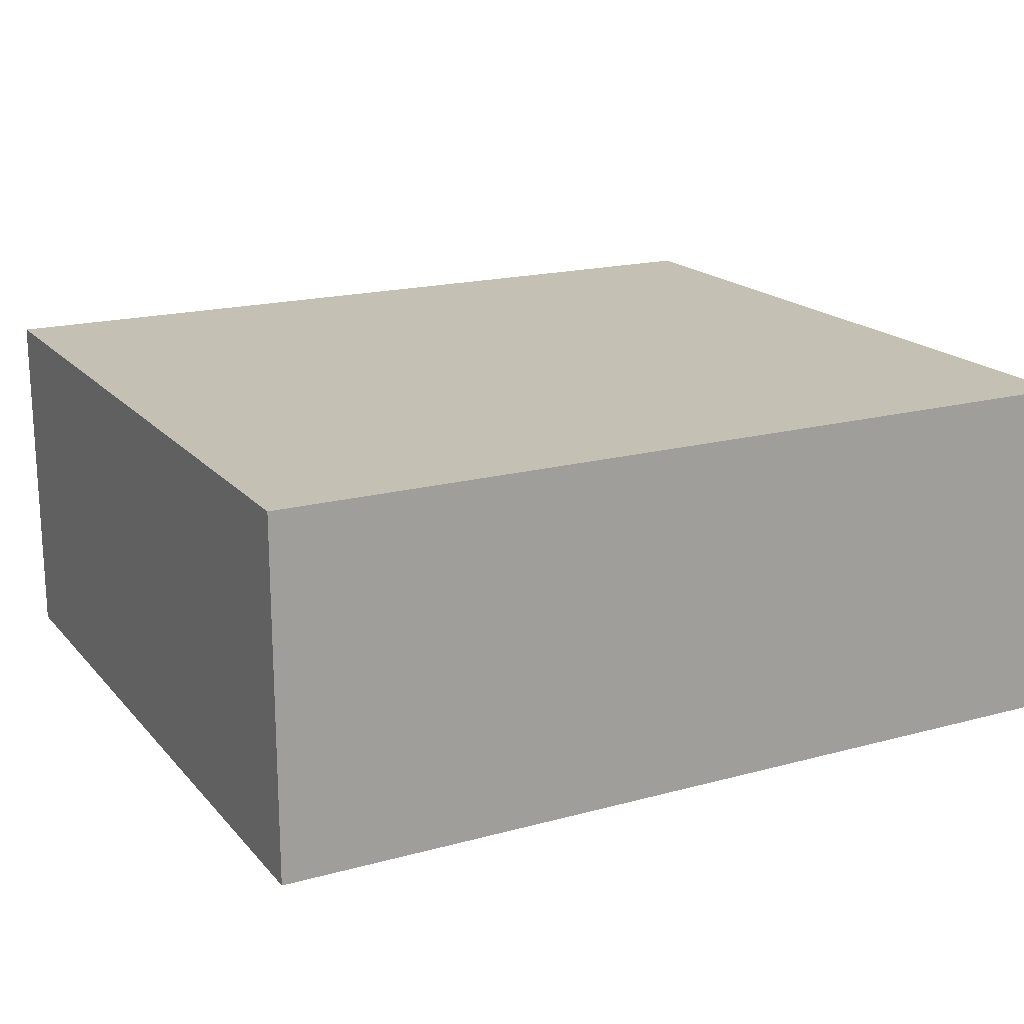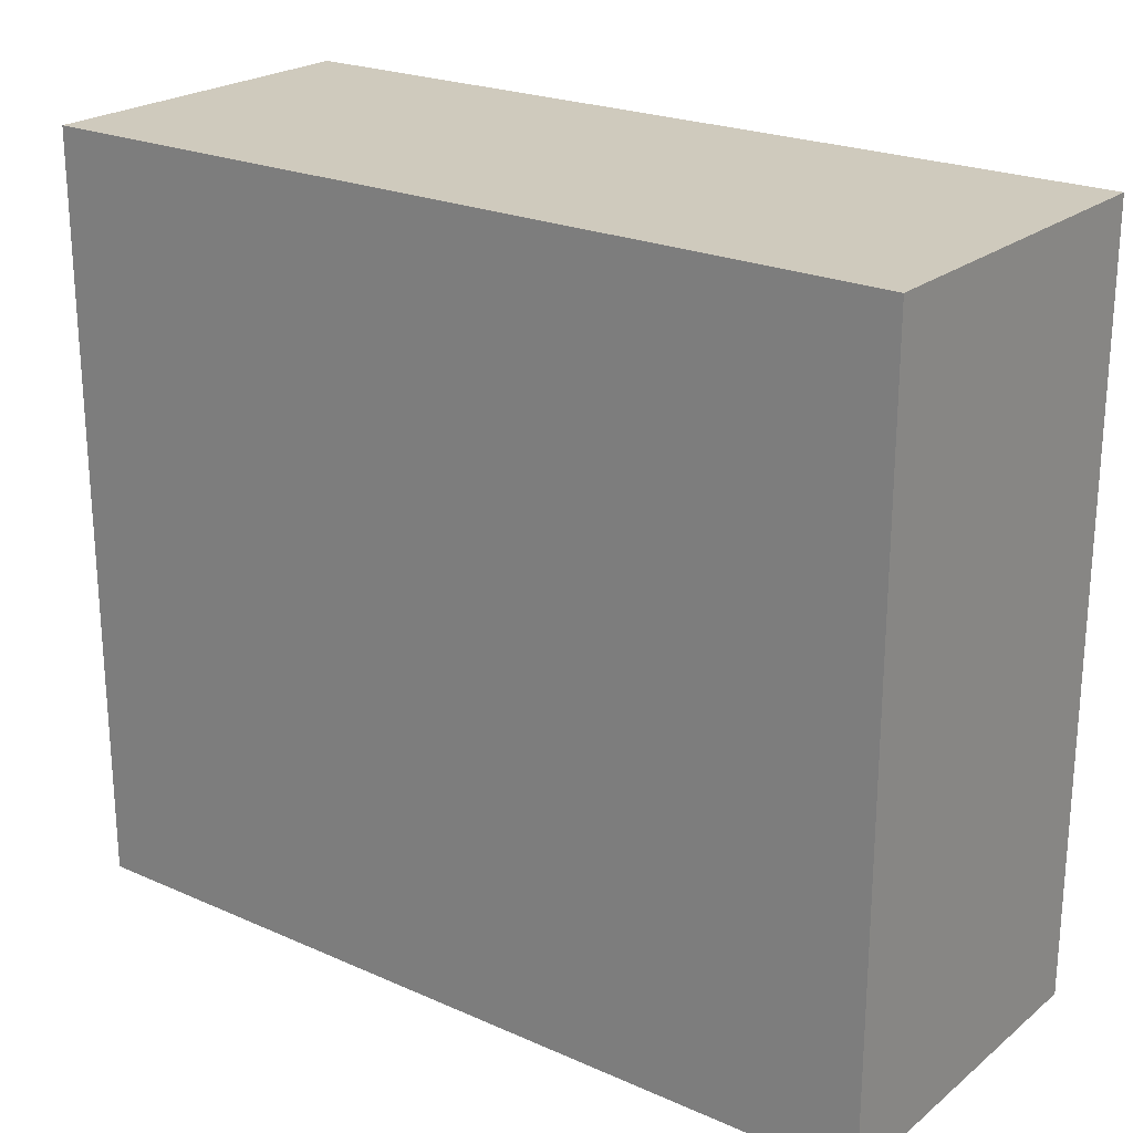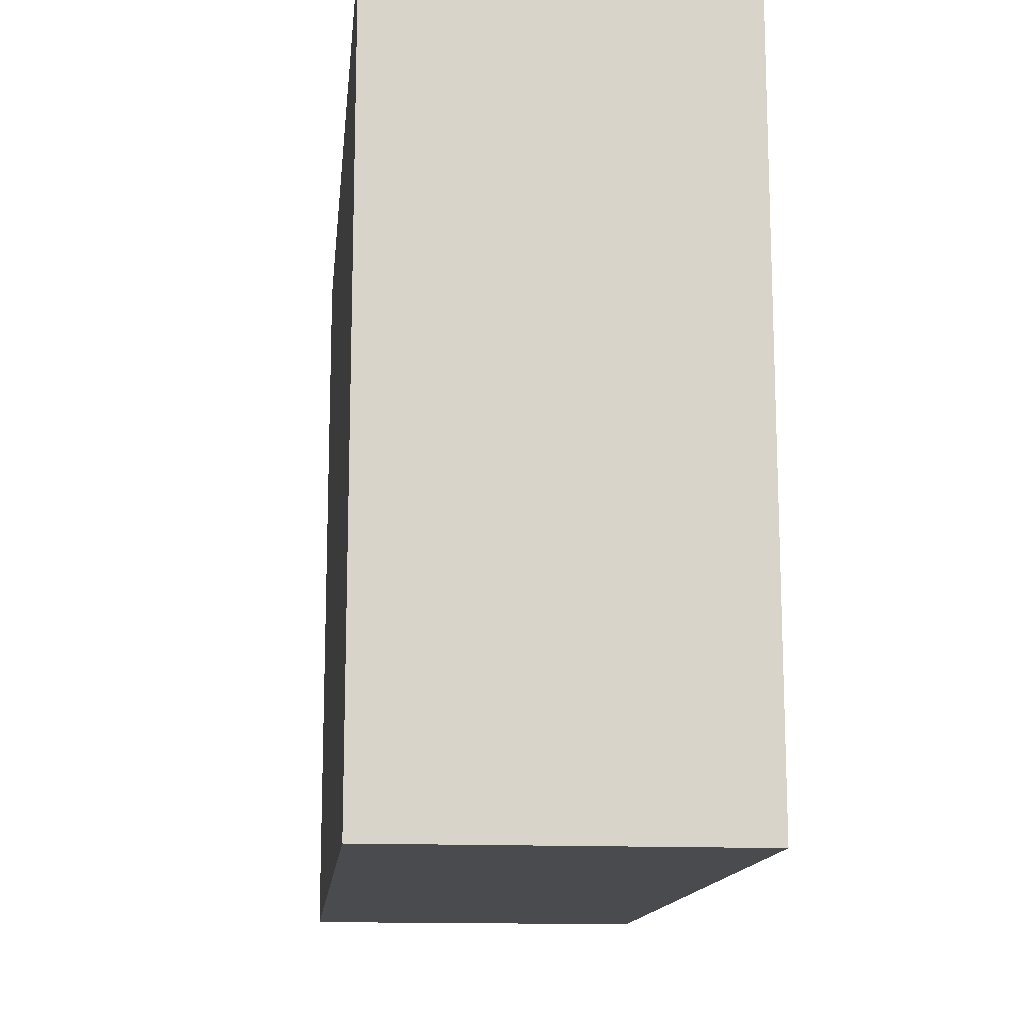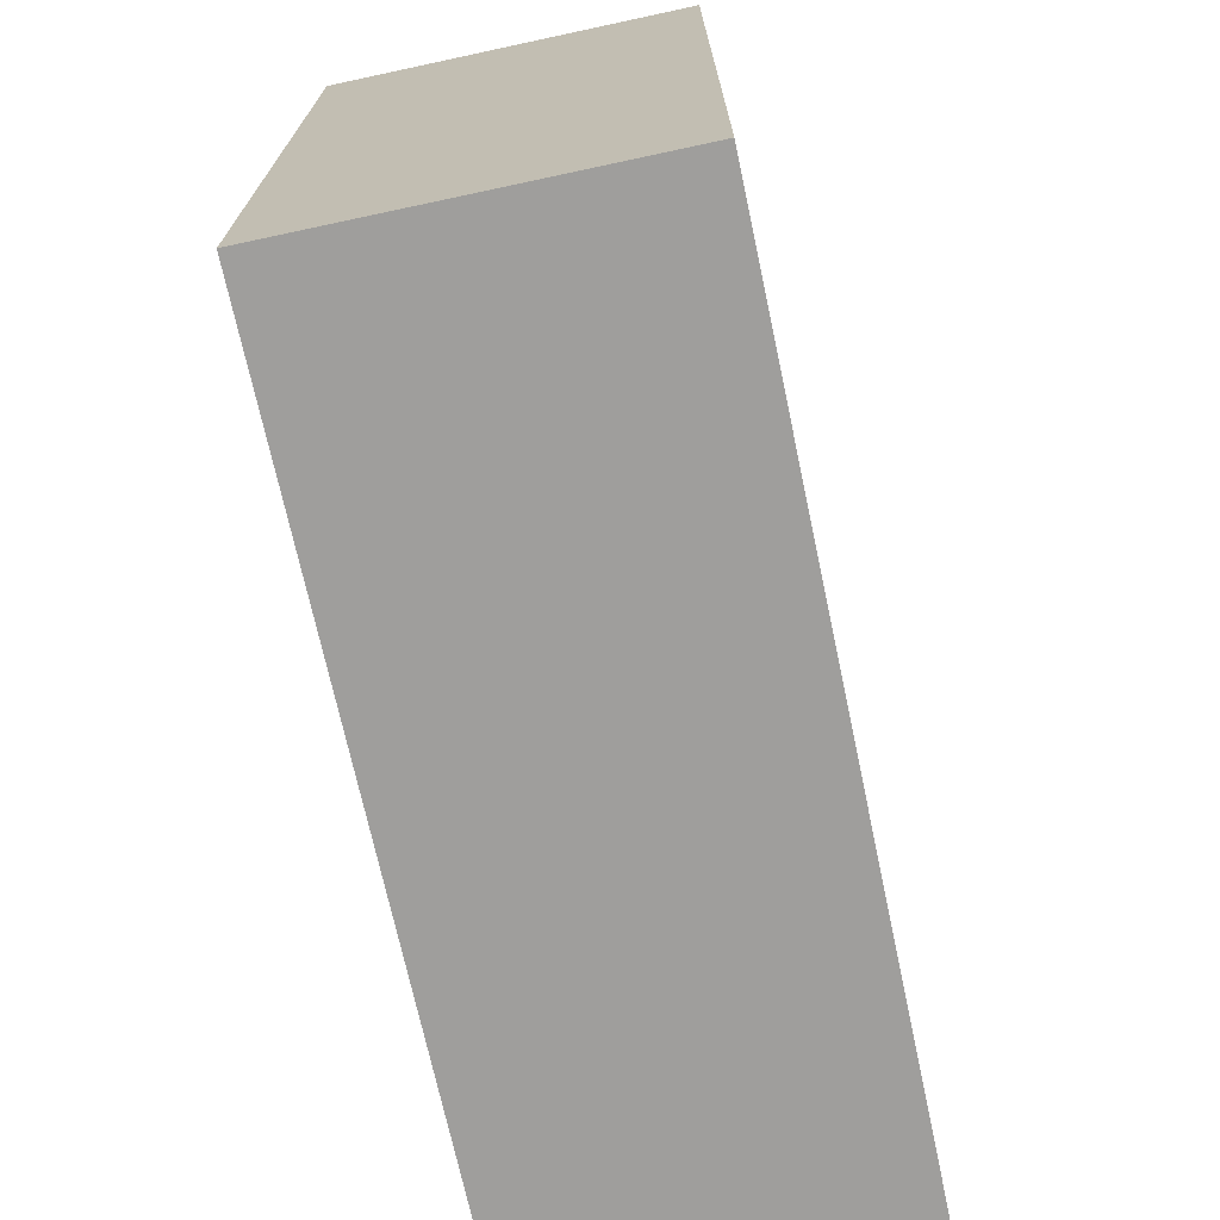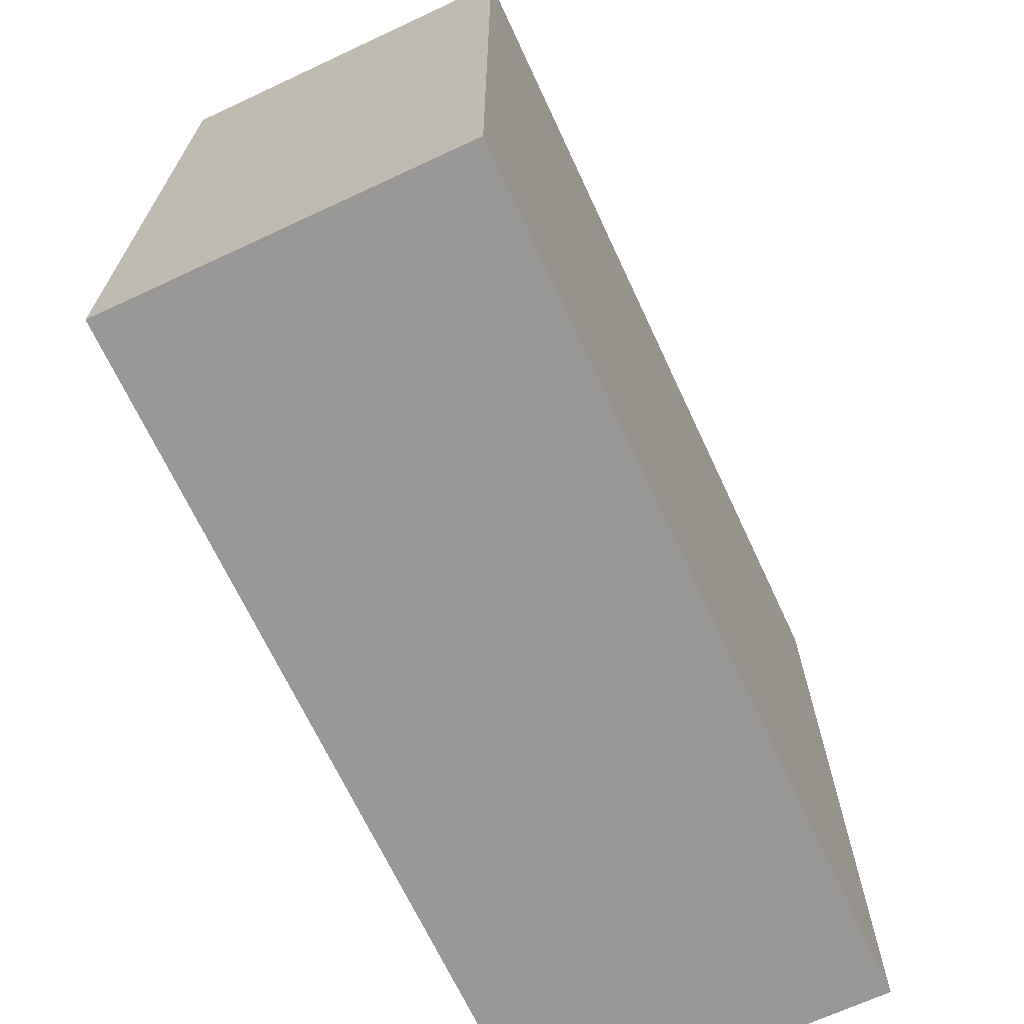
<metadata>
{"format":"obj","ext":"obj","renderer":"f3d","projection":"perspective","resolution":1024,"background":"white","views":[{"elev":18.2,"azim":152.3,"up":"+Y"},{"elev":22.8,"azim":37.0,"up":"+Z"},{"elev":-14.1,"azim":84.2,"up":"+Z"},{"elev":-71.1,"azim":102.1,"up":"+Z"},{"elev":-68.3,"azim":115.0,"up":"+Z"}]}
</metadata>
<code>
o stanza_Cube_Cube.001
v 40.17 -14.74 -31.32
v -31.32 -14.74 31.32
v -31.32 -14.74 -31.32
v 40.17 -14.74 31.32
v -31.32 14.5 31.32
v -31.32 14.5 -31.32
v 40.17 14.5 -31.32
v 40.17 14.5 31.32
f 1 3 2
f 1 2 4
f 5 2 3
f 6 3 1
f 7 1 4
f 8 4 2
f 6 7 8
f 5 3 6
f 6 1 7
f 7 4 8
f 8 2 5
f 6 8 5
o libreria_Cube.001_Cube.002
v -4.531 9.254 -26.1
v -4.531 -14.33 -31.28
v -4.531 -14.33 -26.1
v -4.531 9.254 -31.28
v 22.97 -14.33 -31.28
v 22.97 9.254 -31.28
v 22.97 -14.33 -26.1
v 22.97 9.254 -26.1
f 9 10 11
f 12 13 10
f 14 15 13
f 16 11 15
f 13 11 10
f 12 16 14
f 9 12 10
f 12 14 13
f 14 16 15
f 16 9 11
f 13 15 11
f 12 9 16
o divano_Cube.002_Cube.003
v -29.83 -8.632 -13.14
v -29.83 -14.49 -14.52
v -29.83 -14.49 -13.14
v -26.18 -8.632 -14.52
v -20.77 -14.49 -14.52
v -26.18 -14.49 -14.52
v -20.77 -8.632 7.919
v -20.77 -14.49 10.08
v -20.77 -14.49 7.919
v -26.18 -8.632 10.08
v -29.83 -14.49 10.08
v -26.18 -14.49 10.08
v -26.18 -14.49 7.919
v -29.83 -5.556 10.08
v -29.83 -8.632 10.08
v -26.18 -8.632 7.919
v -20.77 -7.235 7.919
v -29.83 -14.49 7.919
v -20.77 -8.632 10.08
v -29.83 -8.632 -14.52
v -29.83 -5.556 7.919
v -26.18 -5.556 10.08
v -26.18 -5.556 7.919
v -26.18 -5.556 -13.14
v -26.18 -8.632 -13.14
v -29.83 -8.632 7.919
v -26.18 -5.556 -14.52
v -29.83 -5.556 -13.14
v -26.18 -14.49 -13.14
v -20.77 -8.632 -13.14
v -20.77 -14.49 -13.14
v -20.77 -8.632 -14.52
v -20.77 -7.047 -14.52
v -29.83 -5.556 -14.52
v -26.18 -7.235 7.919
v -20.77 -7.235 10.08
v -26.18 -7.235 10.08
v -26.18 -7.047 -14.52
v -20.77 -7.047 -13.14
v -26.18 -7.047 -13.14
f 17 18 19
f 20 21 22
f 23 24 25
f 26 27 28
f 25 28 29
f 26 30 31
f 32 33 23
f 29 27 34
f 35 28 24
f 36 22 18
f 37 38 39
f 20 40 41
f 31 37 42
f 36 43 20
f 42 44 17
f 32 38 26
f 44 39 40
f 45 34 19
f 41 23 46
f 47 29 45
f 46 25 47
f 31 34 27
f 48 47 21
f 21 45 22
f 20 49 48
f 22 19 18
f 50 40 43
f 17 50 36
f 41 39 32
f 42 19 34
f 51 52 33
f 26 51 32
f 23 52 35
f 35 53 26
f 54 55 49
f 41 54 20
f 46 56 41
f 48 55 46
f 17 36 18
f 20 48 21
f 23 35 24
f 26 31 27
f 25 24 28
f 26 38 30
f 32 51 33
f 29 28 27
f 35 26 28
f 36 20 22
f 37 30 38
f 20 43 40
f 31 30 37
f 36 50 43
f 42 37 44
f 32 39 38
f 44 37 39
f 45 29 34
f 41 32 23
f 47 25 29
f 46 23 25
f 31 42 34
f 48 46 47
f 21 47 45
f 20 54 49
f 22 45 19
f 50 44 40
f 17 44 50
f 41 40 39
f 42 17 19
f 51 53 52
f 26 53 51
f 23 33 52
f 35 52 53
f 54 56 55
f 41 56 54
f 46 55 56
f 48 49 55
o tavolo_basso_Cube.005_Cube.006
v -1.211 -8.837 8.409
v -1.211 -14.44 9.585
v -1.211 -8.837 9.585
v 7.021 -8.837 -13.66
v 7.021 -14.44 -14.84
v 7.021 -8.837 -14.84
v -1.211 -8.837 -13.66
v 0.1525 -8.837 -5.686
v 0.1525 -8.837 -4.51
v 5.64 -8.837 9.585
v 7.021 -8.837 9.585
v 7.021 -7.925 9.585
v 5.64 -8.837 -14.84
v 4.268 -8.837 -13.66
v 2.896 -8.837 -13.66
v 5.64 -8.837 -4.51
v 5.64 -8.837 -5.686
v 5.64 -8.837 -13.66
v 7.021 -14.44 -13.66
v 0.1525 -8.837 9.585
v 1.524 -8.837 8.409
v 2.896 -8.837 8.409
v 5.64 -14.44 -13.66
v 7.021 -7.925 -14.84
v 0.1525 -8.837 -14.84
v -1.211 -8.837 -14.84
v -1.211 -7.925 -14.84
v -1.211 -7.925 9.585
v 7.021 -14.44 8.409
v 5.64 -14.44 9.585
v 5.64 -14.44 8.409
v 5.64 -14.44 -14.84
v 0.1525 -14.44 -14.84
v -1.211 -14.44 -13.66
v -1.211 -14.44 -14.84
v 0.1525 -14.44 8.409
v -1.211 -14.44 8.409
v 5.64 -8.837 8.409
v 7.021 -8.837 8.409
v 0.1525 -8.837 -13.66
v 7.021 -14.44 9.585
v 0.1525 -8.837 8.409
v 0.1525 -14.44 9.585
v 0.1525 -14.44 -13.66
v 0.1525 -8.837 -3.334
v 0.1525 -8.837 -2.158
v 1.524 -8.837 -13.66
v 5.64 -8.837 -2.158
v 5.64 -8.837 -3.334
v 4.268 -8.837 8.409
f 57 58 59
f 60 61 62
f 63 64 65
f 66 67 68
f 69 70 71
f 72 73 60
f 74 75 60
f 76 77 78
f 69 79 74
f 60 62 80
f 81 82 83
f 57 59 84
f 85 86 87
f 61 79 88
f 89 90 91
f 92 58 93
f 62 88 69
f 94 86 66
f 67 85 95
f 95 87 94
f 96 89 81
f 66 97 67
f 98 93 57
f 59 99 76
f 81 91 82
f 82 90 63
f 63 100 96
f 76 92 98
f 68 83 84
f 64 71 73
f 57 93 58
f 60 75 61
f 101 102 63
f 102 98 57
f 63 102 57
f 63 96 64
f 65 101 63
f 68 84 66
f 84 59 76
f 76 66 84
f 96 81 103
f 81 69 71
f 103 81 71
f 69 74 70
f 73 74 60
f 60 95 104
f 95 94 104
f 104 105 60
f 105 72 60
f 74 79 75
f 76 98 77
f 78 106 66
f 106 94 66
f 78 66 76
f 69 88 79
f 80 68 95
f 68 67 95
f 95 60 80
f 83 80 69
f 80 62 69
f 69 81 83
f 84 83 63
f 83 82 63
f 63 57 84
f 85 97 86
f 61 75 79
f 89 100 90
f 92 99 58
f 62 61 88
f 94 87 86
f 67 97 85
f 95 85 87
f 96 100 89
f 66 86 97
f 98 92 93
f 59 58 99
f 81 89 91
f 82 91 90
f 63 90 100
f 76 99 92
f 68 80 83
f 77 98 102
f 101 65 105
f 65 64 73
f 101 105 104
f 77 102 78
f 102 101 104
f 78 102 104
f 94 106 104
f 106 78 104
f 64 96 103
f 73 72 65
f 72 105 65
f 64 103 71
f 71 70 73
f 70 74 73
o tavolino1_Cube.004_Cube.008
v -30.36 -8.6 20.46
v -30.36 -14.58 20.81
v -30.36 -8.6 20.81
v -22.13 -8.6 13.85
v -22.13 -14.58 13.5
v -22.13 -8.6 13.5
v -30.36 -8.6 13.85
v -29 -8.6 16.24
v -29 -8.6 16.59
v -23.51 -8.6 20.81
v -22.13 -8.6 20.81
v -22.13 -7.627 20.81
v -23.51 -8.6 13.5
v -24.88 -8.6 13.85
v -26.25 -8.6 13.85
v -23.51 -8.6 16.59
v -23.51 -8.6 16.24
v -23.51 -8.6 13.85
v -22.13 -14.58 13.85
v -29 -8.6 20.81
v -27.62 -8.6 20.46
v -26.25 -8.6 20.46
v -23.51 -14.58 13.85
v -22.13 -7.627 13.5
v -29 -8.6 13.5
v -30.36 -8.6 13.5
v -30.36 -7.627 13.5
v -30.36 -7.627 20.81
v -22.13 -14.58 20.46
v -23.51 -14.58 20.81
v -23.51 -14.58 20.46
v -23.51 -14.58 13.5
v -29 -14.58 13.5
v -30.36 -14.58 13.85
v -30.36 -14.58 13.5
v -29 -14.58 20.46
v -30.36 -14.58 20.46
v -23.51 -8.6 20.46
v -22.13 -8.6 20.46
v -29 -8.6 13.85
v -22.13 -14.58 20.81
v -29 -8.6 20.46
v -29 -14.58 20.81
v -29 -14.58 13.85
v -29 -8.6 16.94
v -29 -8.6 17.3
v -27.62 -8.6 13.85
v -23.51 -8.6 17.3
v -23.51 -8.6 16.94
v -24.88 -8.6 20.46
f 107 108 109
f 110 111 112
f 113 114 115
f 116 117 118
f 119 120 121
f 122 123 110
f 124 125 110
f 126 127 128
f 119 129 124
f 110 112 130
f 131 132 133
f 107 109 134
f 135 136 137
f 111 129 138
f 139 140 141
f 142 108 143
f 112 138 119
f 144 136 116
f 117 135 145
f 145 137 144
f 146 139 131
f 116 147 117
f 148 143 107
f 109 149 126
f 131 141 132
f 132 140 113
f 113 150 146
f 126 142 148
f 118 133 134
f 114 121 123
f 107 143 108
f 110 125 111
f 151 152 113
f 152 148 107
f 113 152 107
f 113 146 114
f 115 151 113
f 118 134 116
f 134 109 126
f 126 116 134
f 146 131 153
f 131 119 121
f 153 131 121
f 119 124 120
f 123 124 110
f 110 145 154
f 145 144 154
f 154 155 110
f 155 122 110
f 124 129 125
f 126 148 127
f 128 156 116
f 156 144 116
f 128 116 126
f 119 138 129
f 130 118 145
f 118 117 145
f 145 110 130
f 133 130 119
f 130 112 119
f 119 131 133
f 134 133 113
f 133 132 113
f 113 107 134
f 135 147 136
f 111 125 129
f 139 150 140
f 142 149 108
f 112 111 138
f 144 137 136
f 117 147 135
f 145 135 137
f 146 150 139
f 116 136 147
f 148 142 143
f 109 108 149
f 131 139 141
f 132 141 140
f 113 140 150
f 126 149 142
f 118 130 133
f 127 148 152
f 151 115 155
f 115 114 123
f 151 155 154
f 127 152 128
f 152 151 154
f 128 152 154
f 144 156 154
f 156 128 154
f 114 146 153
f 123 122 115
f 122 155 115
f 114 153 121
f 121 120 123
f 120 124 123
o poltrona_pelle_Cube.006_Cube.009
v -3.536 -7.295 25.88
v -4.089 -14.59 25.6
v -3.536 -14.59 25.88
v -2.403 -7.295 22.36
v 0.09646 -14.59 17.56
v -2.403 -14.59 22.36
v 9.086 -7.295 22.24
v 9.951 -14.59 22.69
v 9.086 -14.59 22.24
v 7.452 -7.295 27.49
v 5.766 -14.59 30.73
v 7.452 -14.59 27.49
v 6.587 -14.59 27.04
v 5.766 -3.465 30.73
v 5.766 -7.295 30.73
v 6.587 -7.295 27.04
v 9.086 -5.556 22.24
v 4.901 -14.59 30.28
v 9.951 -7.295 22.69
v -4.089 -7.295 25.6
v 4.901 -3.465 30.28
v 7.452 -3.465 27.49
v 6.587 -3.465 27.04
v -1.85 -3.465 22.65
v -1.85 -7.295 22.65
v 4.901 -7.295 30.28
v -2.403 -3.465 22.36
v -3.536 -3.465 25.88
v -1.85 -14.59 22.65
v 0.6494 -7.295 17.85
v 0.6494 -14.59 17.85
v 0.09646 -7.295 17.56
v 0.09646 -5.321 17.56
v -4.089 -3.465 25.6
v 6.587 -5.556 27.04
v 9.951 -5.556 22.69
v 7.452 -5.556 27.49
v -2.403 -5.321 22.36
v 0.6494 -5.321 17.85
v -1.85 -5.321 22.65
f 157 158 159
f 160 161 162
f 163 164 165
f 166 167 168
f 165 168 169
f 166 170 171
f 172 173 163
f 169 167 174
f 175 168 164
f 176 162 158
f 177 178 179
f 160 180 181
f 171 177 182
f 176 183 160
f 182 184 157
f 172 178 166
f 184 179 180
f 185 174 159
f 181 163 186
f 187 169 185
f 186 165 187
f 171 174 167
f 188 187 161
f 161 185 162
f 160 189 188
f 162 159 158
f 190 180 183
f 157 190 176
f 181 179 172
f 182 159 174
f 191 192 173
f 166 191 172
f 163 192 175
f 175 193 166
f 194 195 189
f 181 194 160
f 186 196 181
f 188 195 186
f 157 176 158
f 160 188 161
f 163 175 164
f 166 171 167
f 165 164 168
f 166 178 170
f 172 191 173
f 169 168 167
f 175 166 168
f 176 160 162
f 177 170 178
f 160 183 180
f 171 170 177
f 176 190 183
f 182 177 184
f 172 179 178
f 184 177 179
f 185 169 174
f 181 172 163
f 187 165 169
f 186 163 165
f 171 182 174
f 188 186 187
f 161 187 185
f 160 194 189
f 162 185 159
f 190 184 180
f 157 184 190
f 181 180 179
f 182 157 159
f 191 193 192
f 166 193 191
f 163 173 192
f 175 192 193
f 194 196 195
f 181 196 194
f 186 195 196
f 188 189 195
o tavolino2_Cube.004_Cube.001
v -30.36 -8.6 -16.54
v -30.36 -14.58 -16.19
v -30.36 -8.6 -16.19
v -22.13 -8.6 -23.15
v -22.13 -14.58 -23.5
v -22.13 -8.6 -23.5
v -30.36 -8.6 -23.15
v -29 -8.6 -20.76
v -29 -8.6 -20.41
v -23.51 -8.6 -16.19
v -22.13 -8.6 -16.19
v -22.13 -7.627 -16.19
v -23.51 -8.6 -23.5
v -24.88 -8.6 -23.15
v -26.25 -8.6 -23.15
v -23.51 -8.6 -20.41
v -23.51 -8.6 -20.76
v -23.51 -8.6 -23.15
v -22.13 -14.58 -23.15
v -29 -8.6 -16.19
v -27.62 -8.6 -16.54
v -26.25 -8.6 -16.54
v -23.51 -14.58 -23.15
v -22.13 -7.627 -23.5
v -29 -8.6 -23.5
v -30.36 -8.6 -23.5
v -30.36 -7.627 -23.5
v -30.36 -7.627 -16.19
v -22.13 -14.58 -16.54
v -23.51 -14.58 -16.19
v -23.51 -14.58 -16.54
v -23.51 -14.58 -23.5
v -29 -14.58 -23.5
v -30.36 -14.58 -23.15
v -30.36 -14.58 -23.5
v -29 -14.58 -16.54
v -30.36 -14.58 -16.54
v -23.51 -8.6 -16.54
v -22.13 -8.6 -16.54
v -29 -8.6 -23.15
v -22.13 -14.58 -16.19
v -29 -8.6 -16.54
v -29 -14.58 -16.19
v -29 -14.58 -23.15
v -29 -8.6 -20.06
v -29 -8.6 -19.7
v -27.62 -8.6 -23.15
v -23.51 -8.6 -19.7
v -23.51 -8.6 -20.06
v -24.88 -8.6 -16.54
f 197 198 199
f 200 201 202
f 203 204 205
f 206 207 208
f 209 210 211
f 212 213 200
f 214 215 200
f 216 217 218
f 209 219 214
f 200 202 220
f 221 222 223
f 197 199 224
f 225 226 227
f 201 219 228
f 229 230 231
f 232 198 233
f 202 228 209
f 234 226 206
f 207 225 235
f 235 227 234
f 236 229 221
f 206 237 207
f 238 233 197
f 199 239 216
f 221 231 222
f 222 230 203
f 203 240 236
f 216 232 238
f 208 223 224
f 204 211 213
f 197 233 198
f 200 215 201
f 241 242 203
f 242 238 197
f 203 242 197
f 203 236 204
f 205 241 203
f 208 224 206
f 224 199 216
f 216 206 224
f 236 221 243
f 221 209 211
f 243 221 211
f 209 214 210
f 213 214 200
f 200 235 244
f 235 234 244
f 244 245 200
f 245 212 200
f 214 219 215
f 216 238 217
f 218 246 206
f 246 234 206
f 218 206 216
f 209 228 219
f 220 208 235
f 208 207 235
f 235 200 220
f 223 220 209
f 220 202 209
f 209 221 223
f 224 223 203
f 223 222 203
f 203 197 224
f 225 237 226
f 201 215 219
f 229 240 230
f 232 239 198
f 202 201 228
f 234 227 226
f 207 237 225
f 235 225 227
f 236 240 229
f 206 226 237
f 238 232 233
f 199 198 239
f 221 229 231
f 222 231 230
f 203 230 240
f 216 239 232
f 208 220 223
f 217 238 242
f 241 205 245
f 205 204 213
f 241 245 244
f 217 242 218
f 242 241 244
f 218 242 244
f 234 246 244
f 246 218 244
f 204 236 243
f 213 212 205
f 212 245 205
f 204 243 211
f 211 210 213
f 210 214 213

</code>
